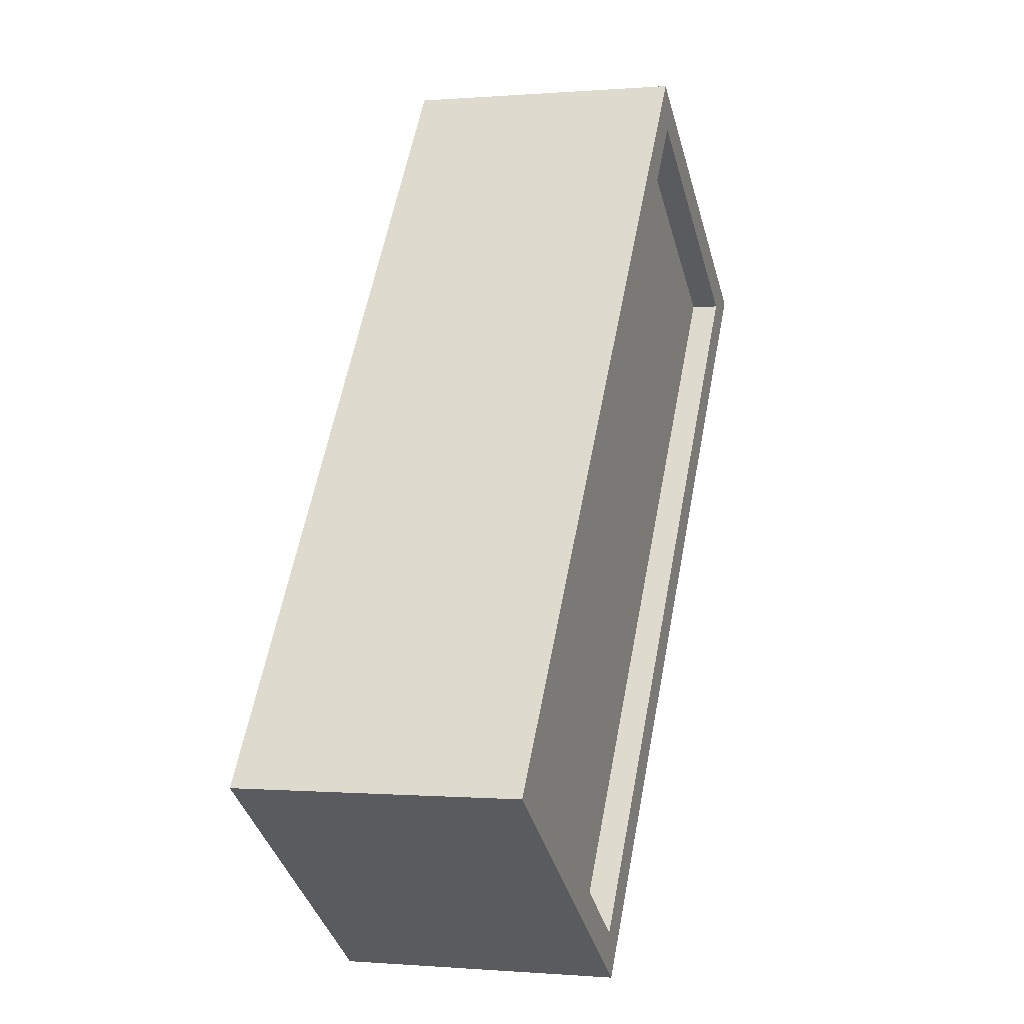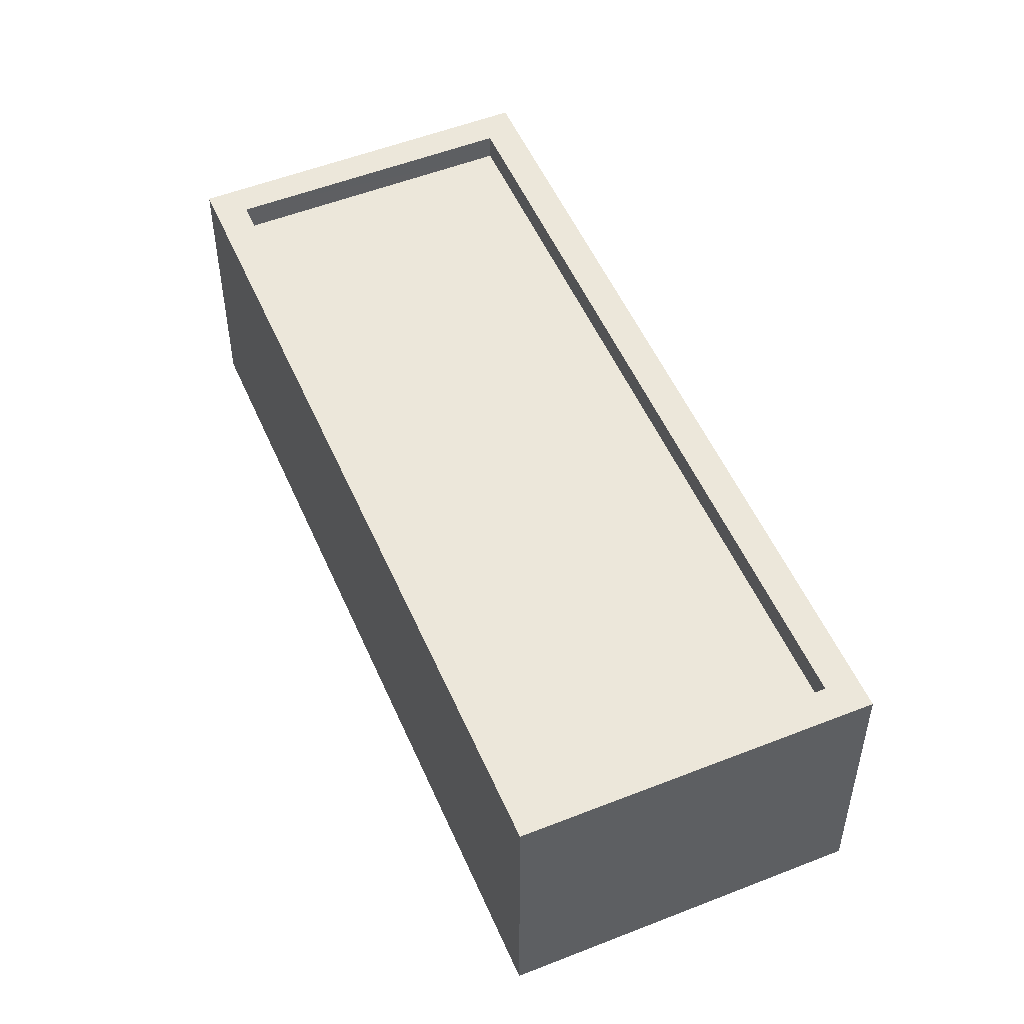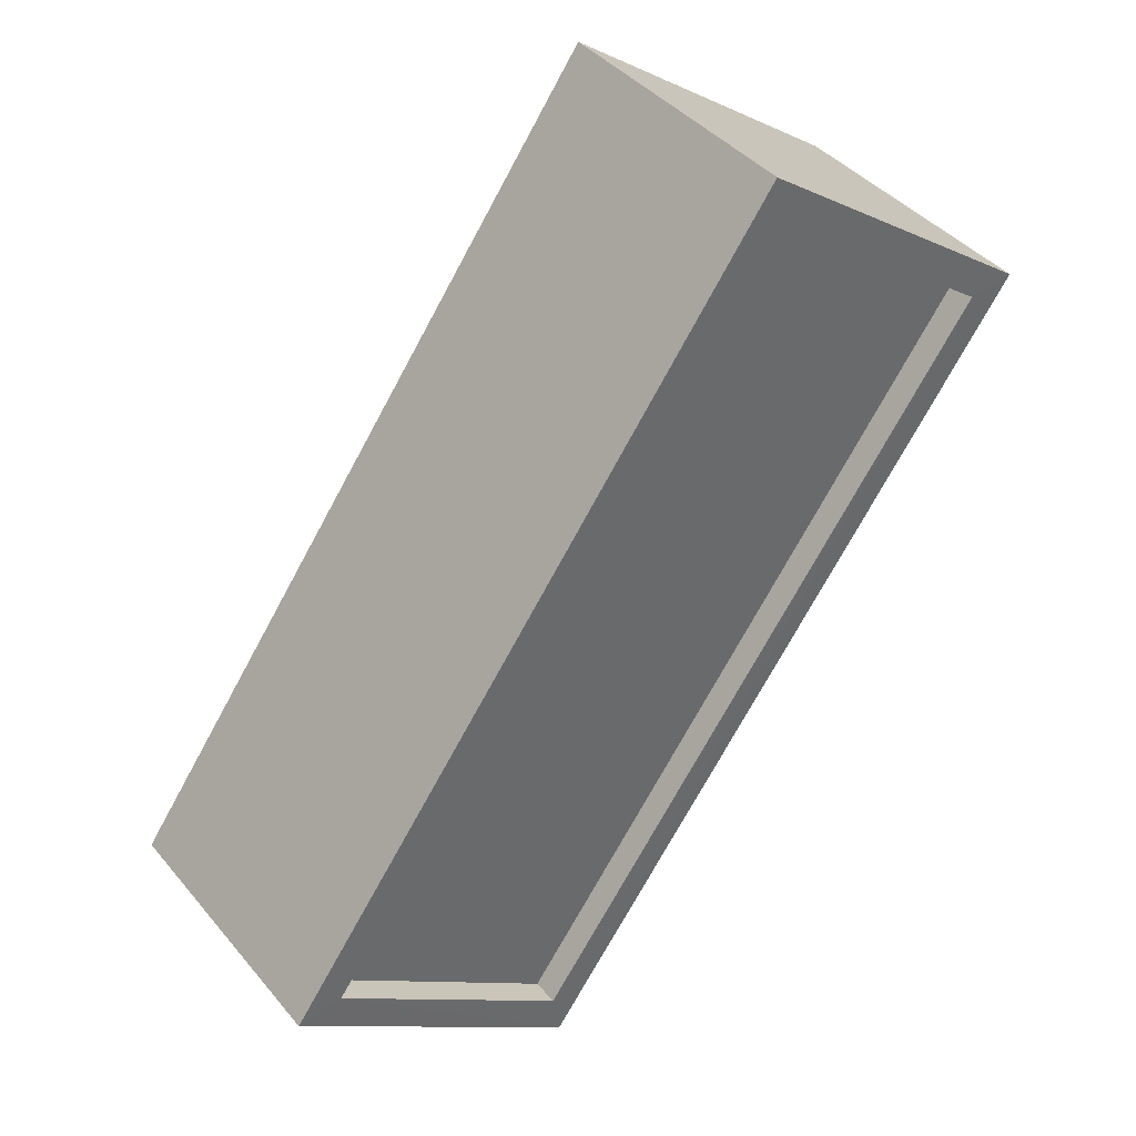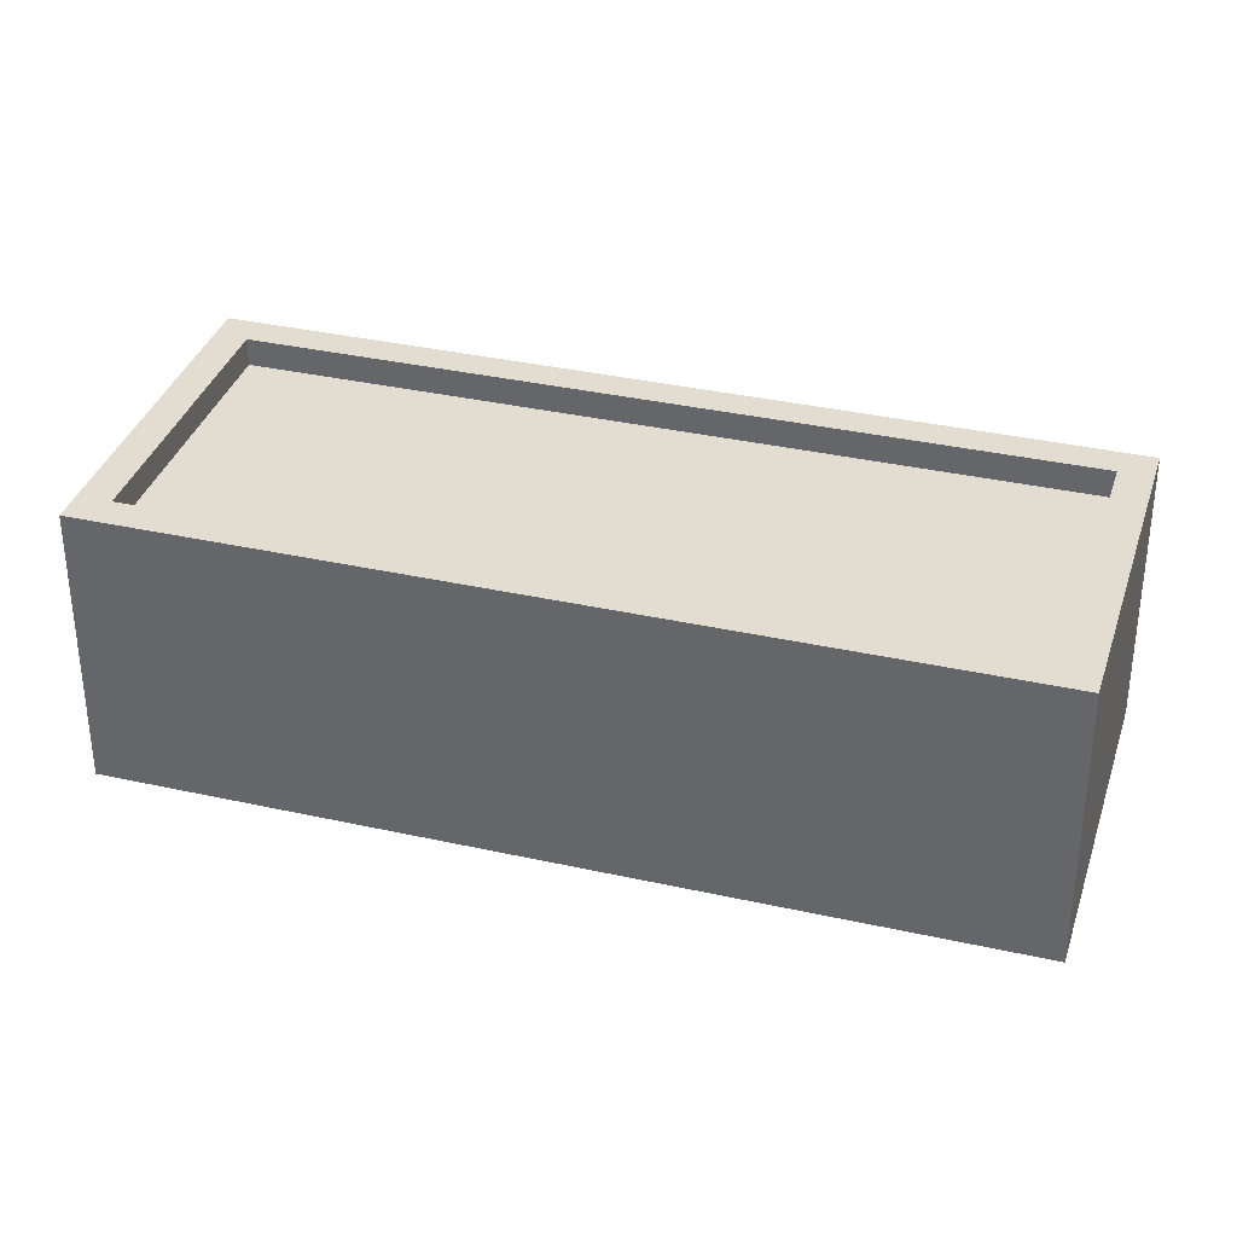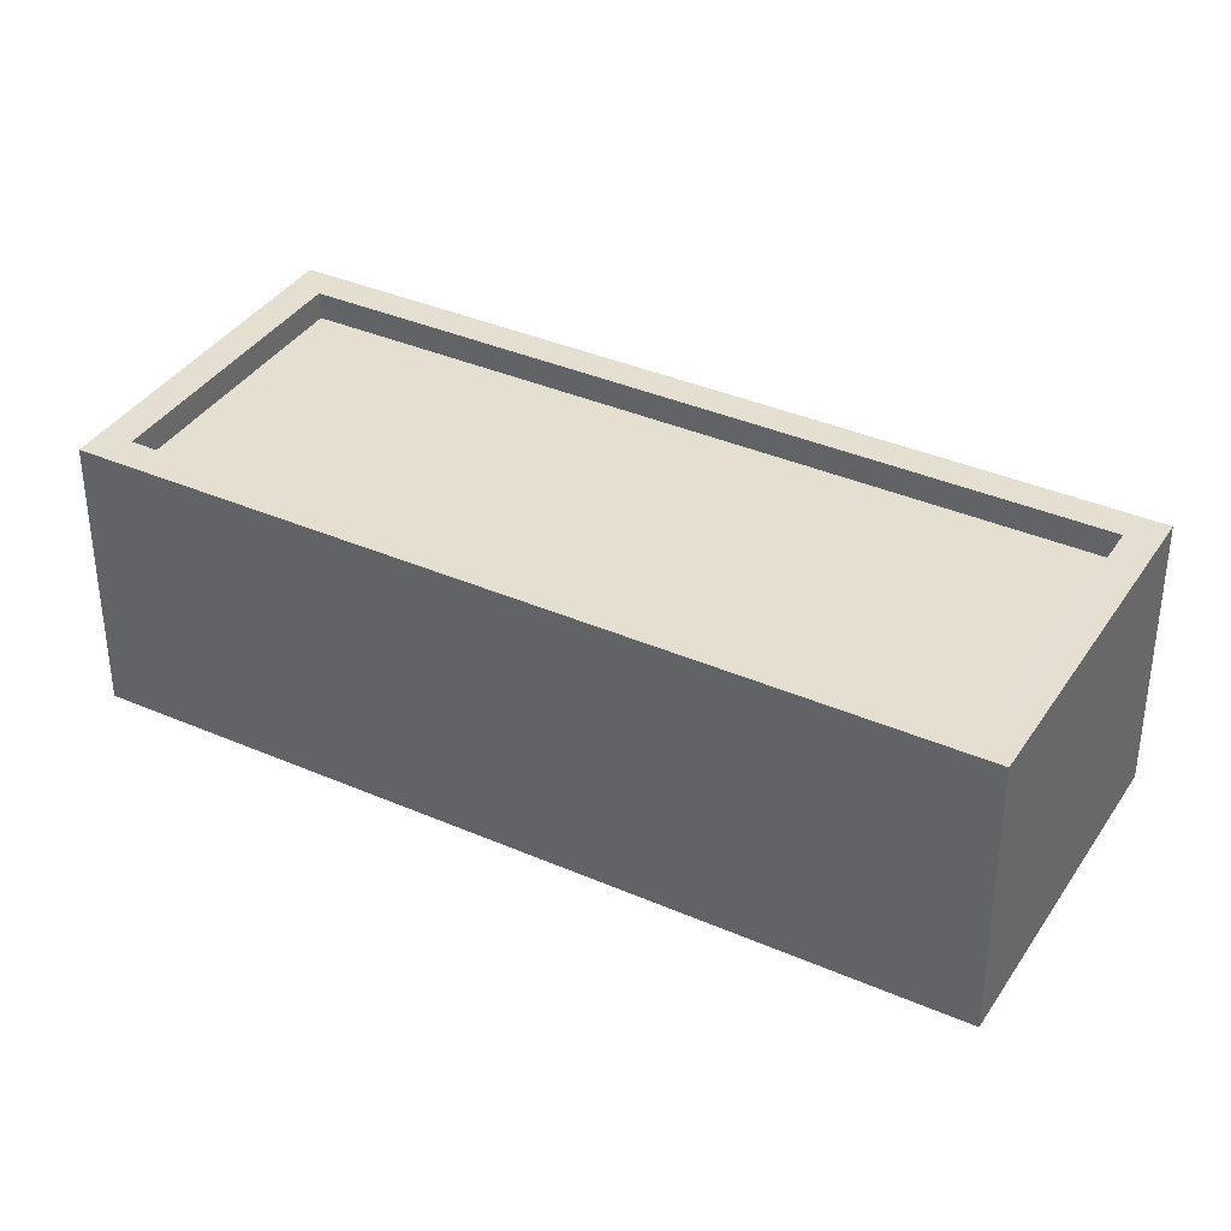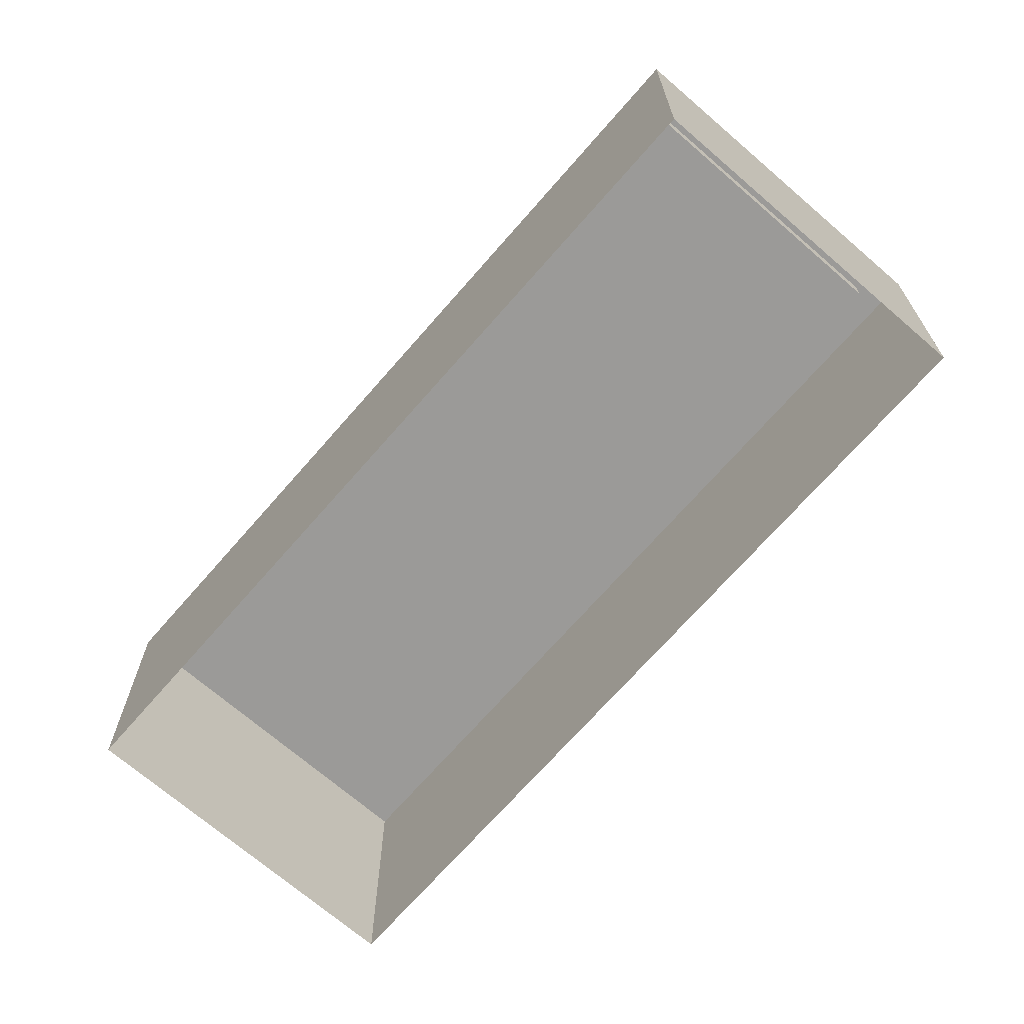
<metadata>
{"format":"obj","ext":"obj","renderer":"f3d","projection":"perspective","resolution":1024,"background":"white","views":[{"elev":-0.3,"azim":-72.1,"up":"+Y"},{"elev":52.3,"azim":121.2,"up":"+Z"},{"elev":40.5,"azim":-35.7,"up":"+Y"},{"elev":35.1,"azim":70.9,"up":"+Z"},{"elev":37.3,"azim":83.5,"up":"+Z"},{"elev":-69.4,"azim":103.3,"up":"+Z"}]}
</metadata>
<code>
v -8546 -3.769e+04 23.33
v -8546 -3.769e+04 23.08
v -8549 -3.769e+04 23.08
v -8549 -3.769e+04 23.33
v -8544 -3.768e+04 23.33
v -8544 -3.768e+04 23.08
v -8542 -3.768e+04 23.33
v -8542 -3.768e+04 23.08
v -8544 -3.768e+04 23.33
v -8544 -3.768e+04 20.78
v -8549 -3.769e+04 20.79
v -8549 -3.769e+04 23.33
v -8542 -3.768e+04 23.33
v -8542 -3.768e+04 20.78
v -8546 -3.769e+04 20.79
v -8546 -3.769e+04 23.33
f 10 15 11
f 10 14 15
f 1 2 3
f 4 1 3
f 5 3 6
f 5 4 3
f 7 6 8
f 7 5 6
f 7 8 2
f 1 7 2
f 9 10 11
f 12 9 11
f 13 14 10
f 9 13 10
f 13 15 14
f 13 16 15
f 16 11 15
f 16 12 11
f 2 6 3
f 2 8 6
f 13 9 7
f 4 12 16
f 1 4 16
f 9 12 4
f 7 9 5
f 5 9 4
f 7 16 13
f 7 1 16

</code>
